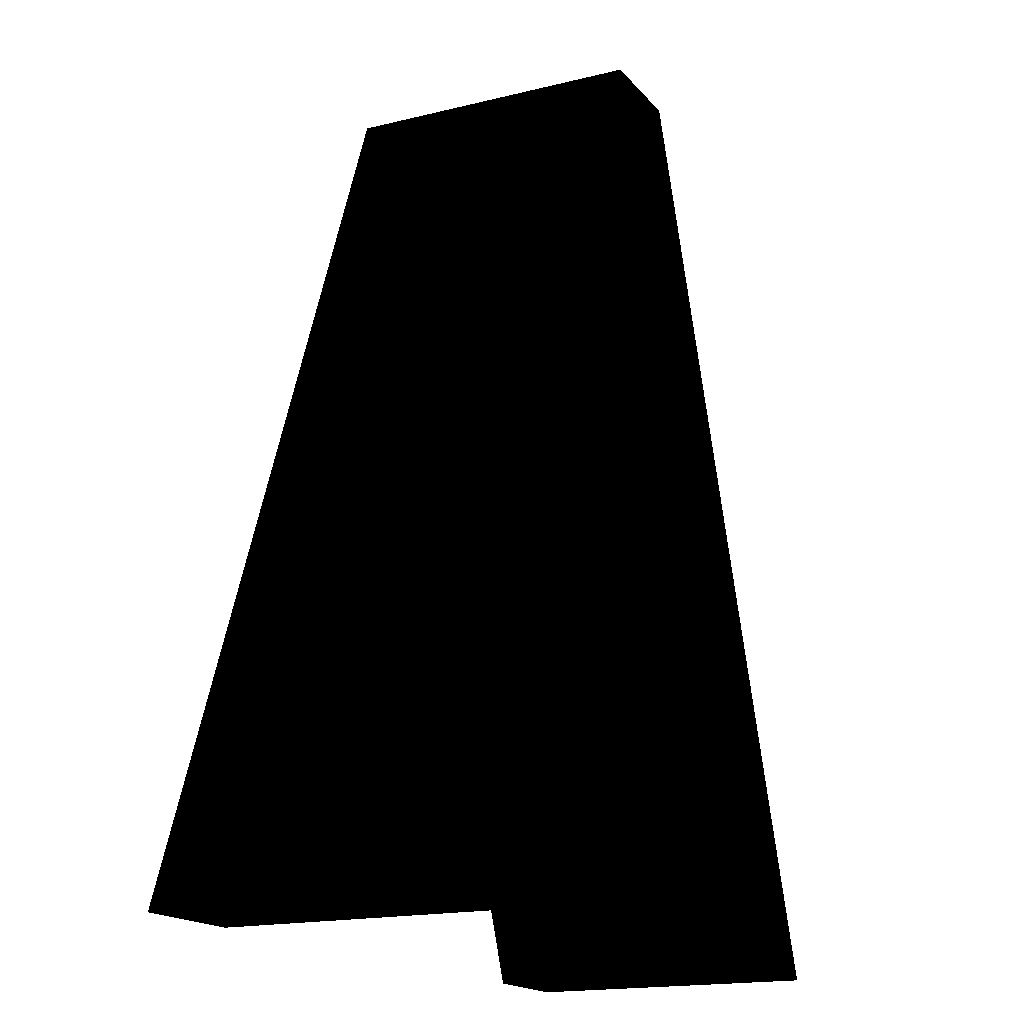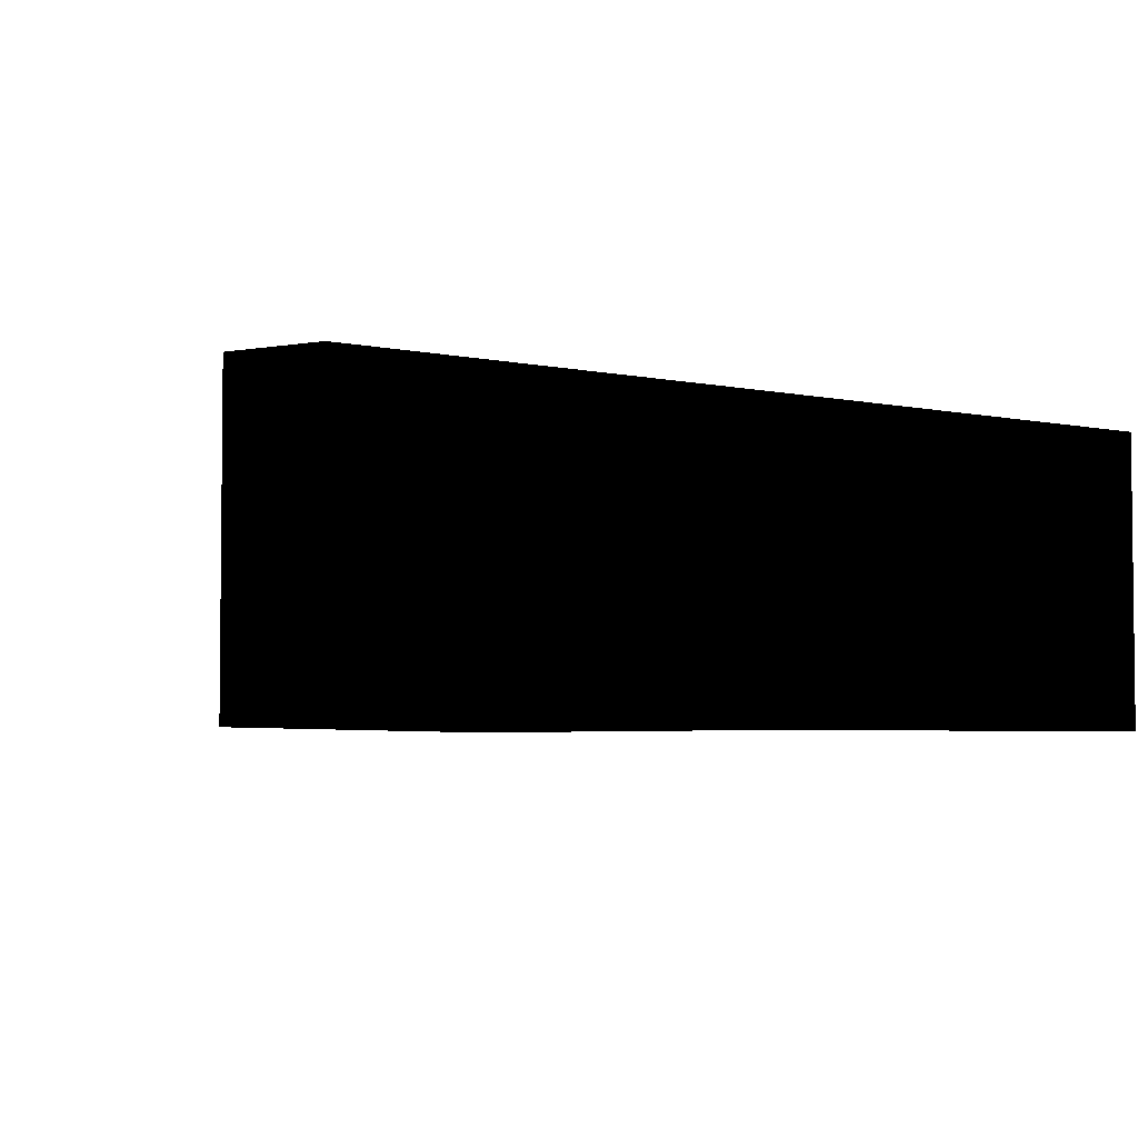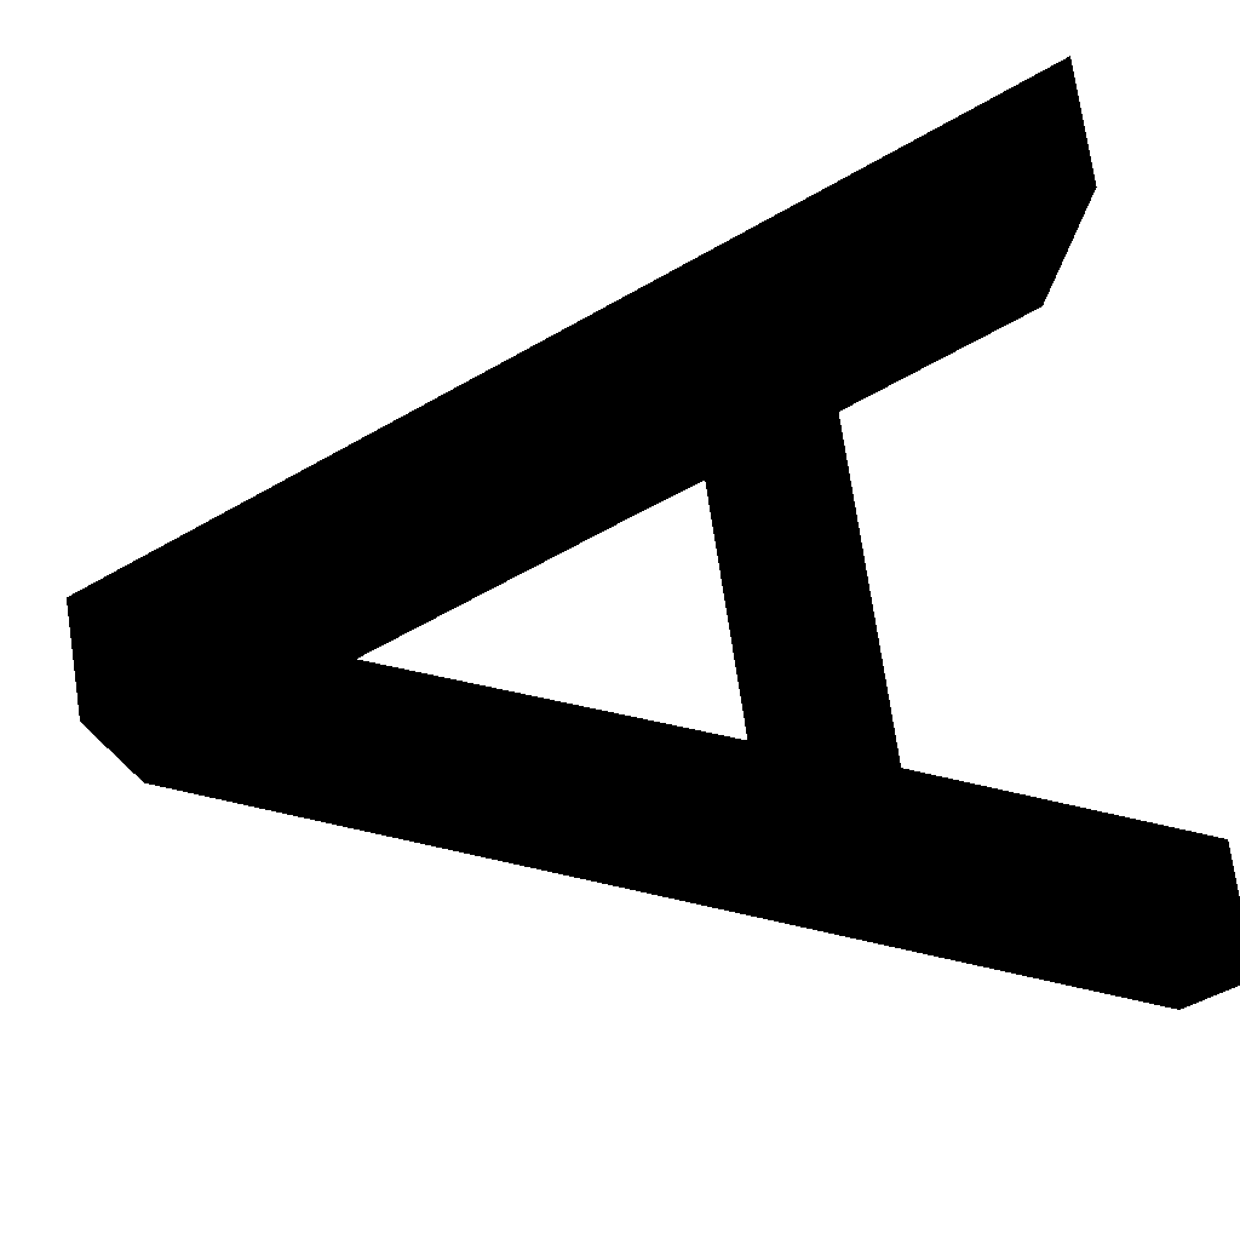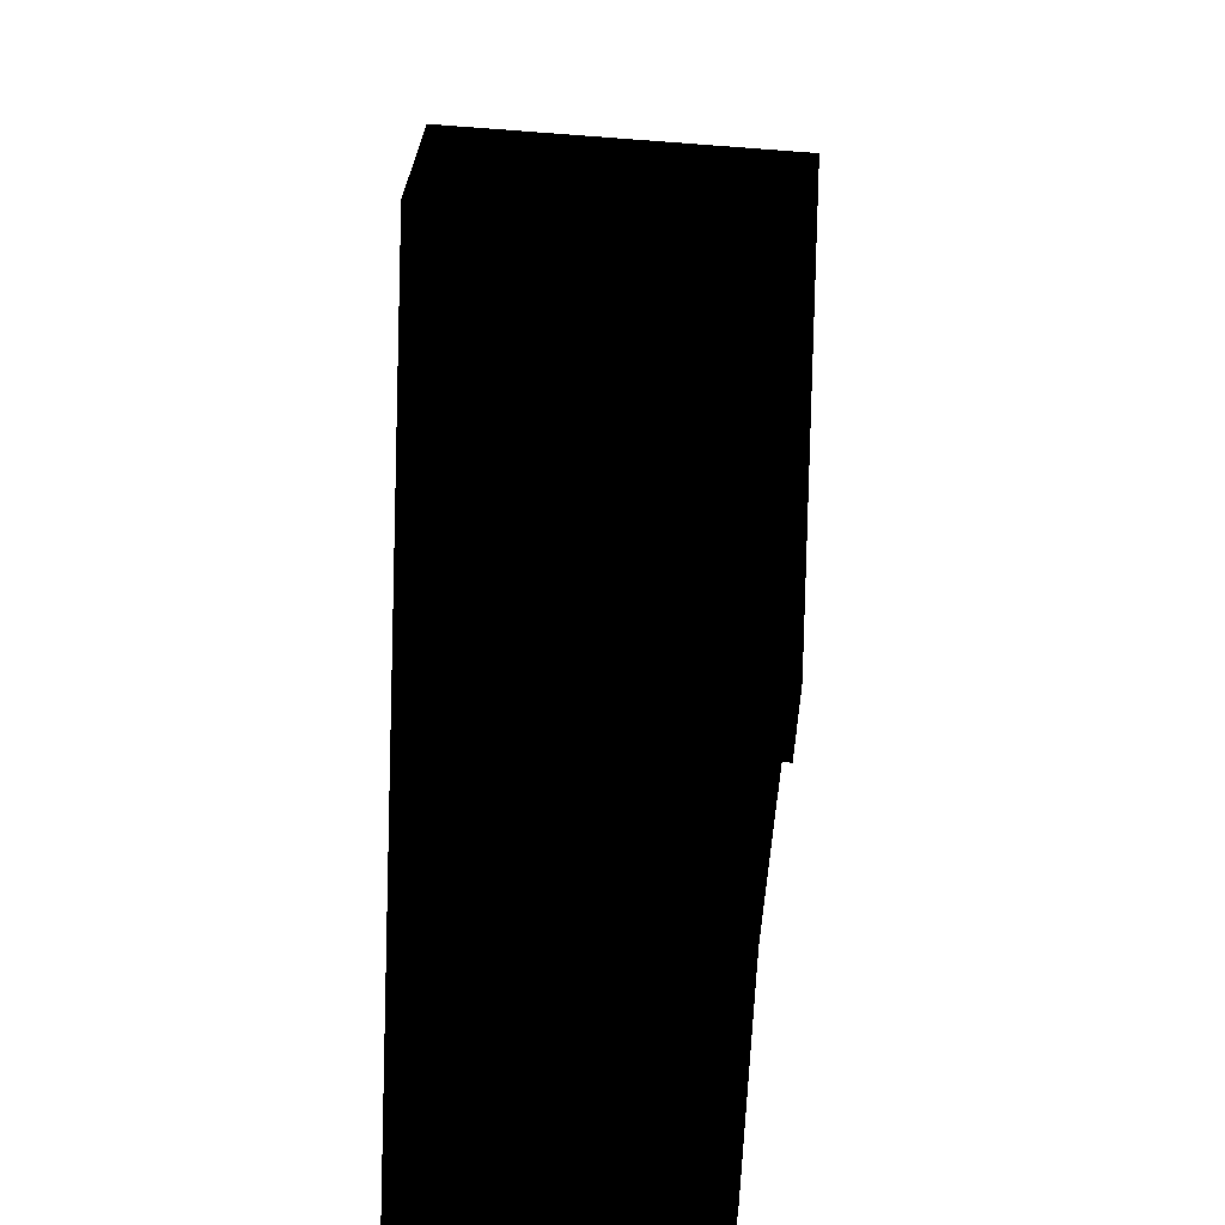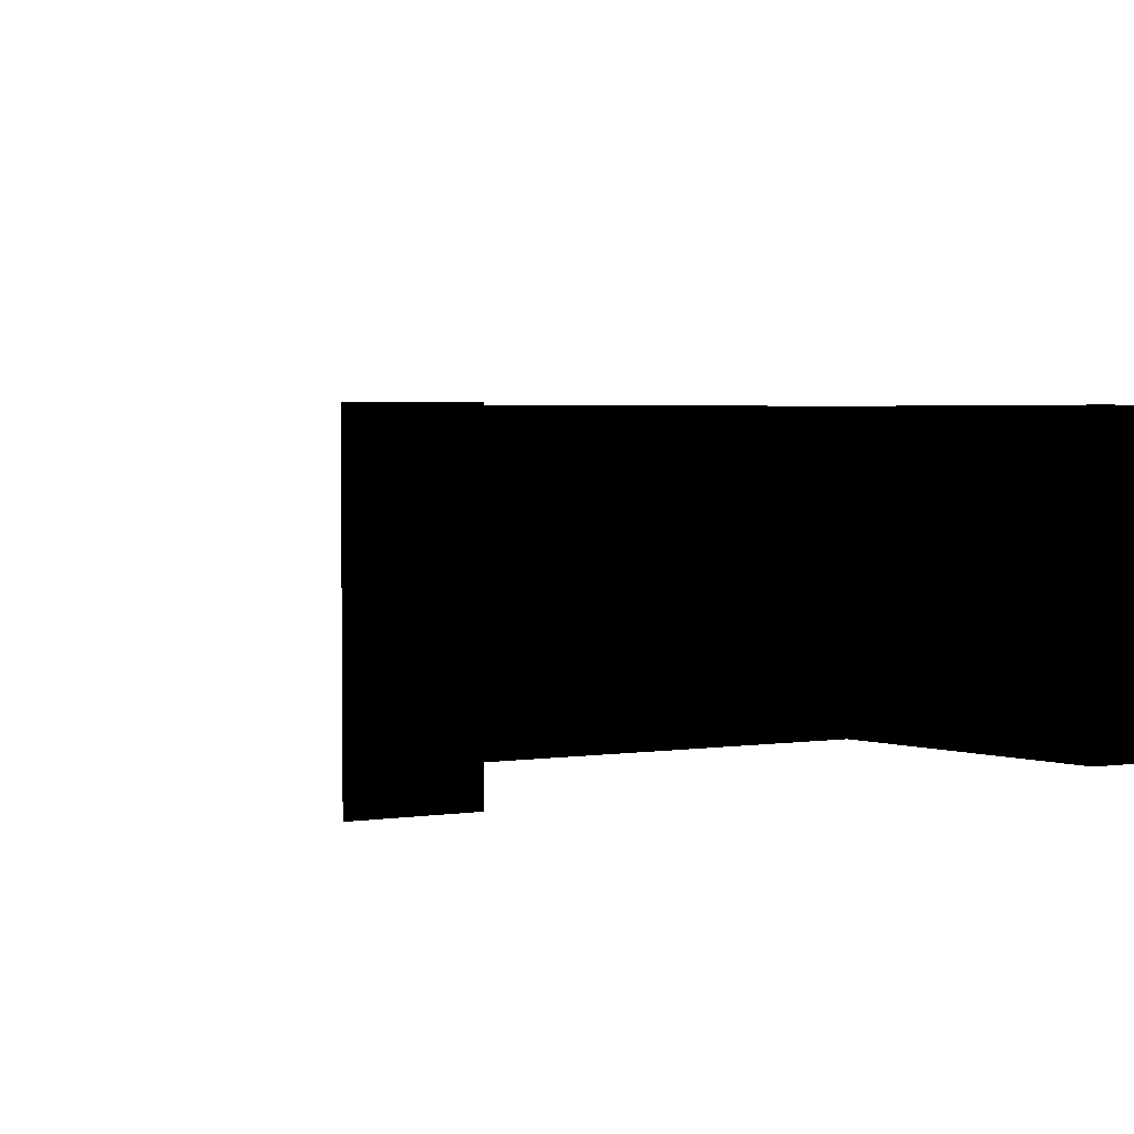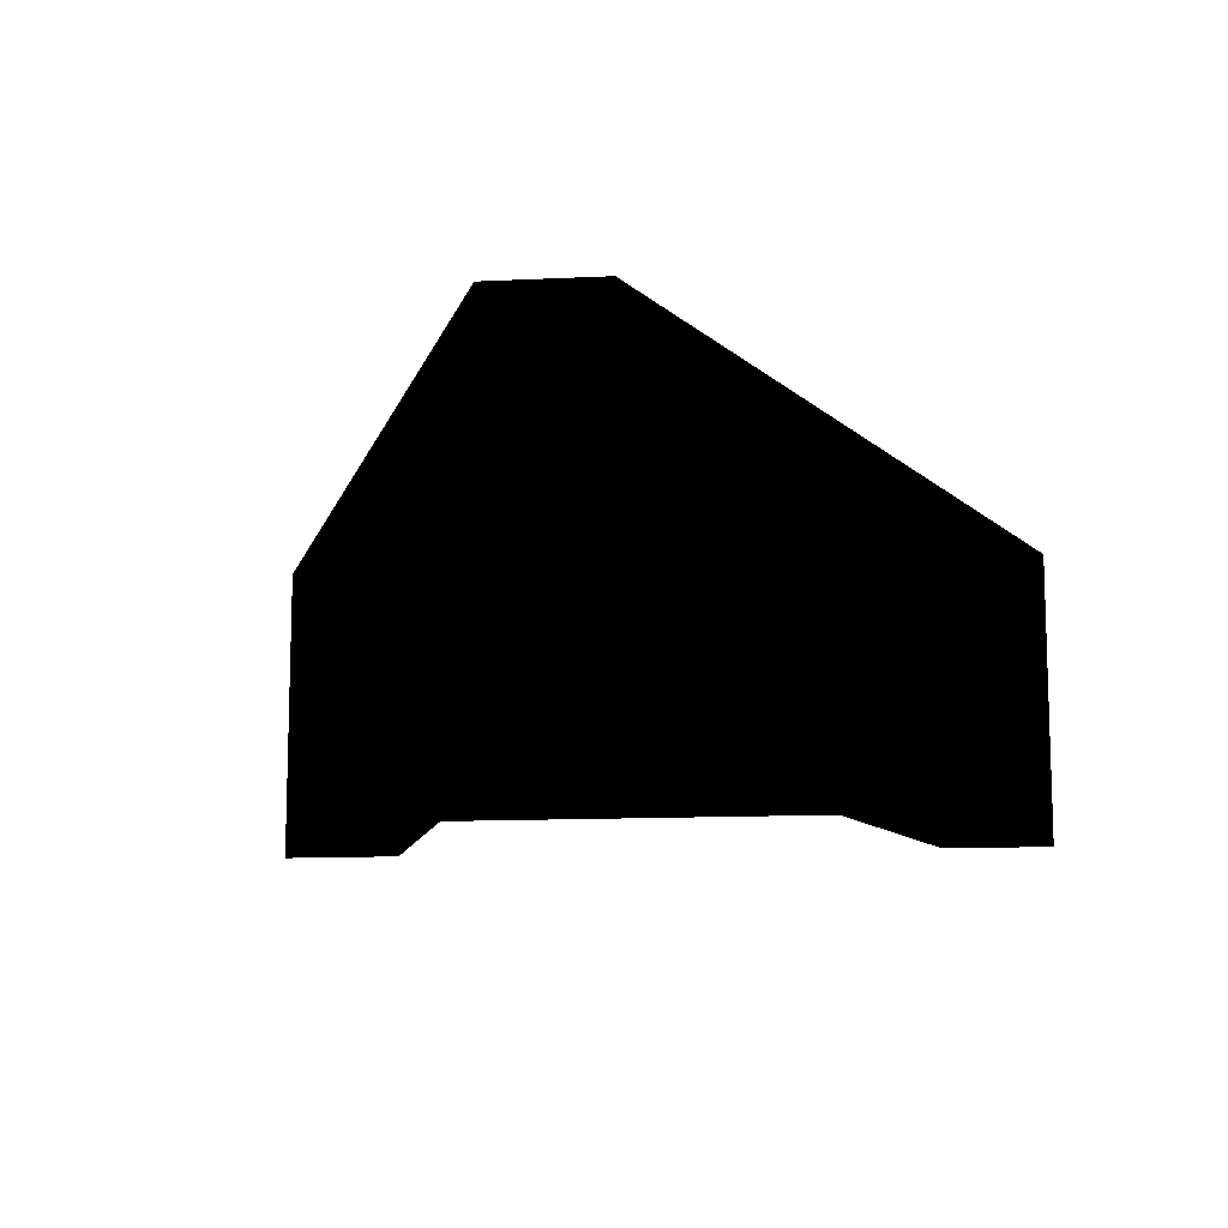
<metadata>
{"format":"obj","ext":"obj","renderer":"f3d","projection":"perspective","resolution":1024,"background":"white","views":[{"elev":-17.2,"azim":116.4,"up":"+Y"},{"elev":-4.0,"azim":-148.1,"up":"+Z"},{"elev":77.3,"azim":-98.6,"up":"+Z"},{"elev":42.8,"azim":-82.3,"up":"+Y"},{"elev":3.3,"azim":-25.7,"up":"+Z"},{"elev":-12.5,"azim":-173.5,"up":"+Z"}]}
</metadata>
<code>
v 0.343 0.287 0.059 0 0 0
v 0.33 0.218 0.059 0 0 0
v 0.3 0.175 0.059 0 0 0
v 0.348 0.268 0.059 0 0 0
v 0.348 0.266 0.059 0 0 0
v 0.349 0.273 0.059 0 0 0
v 0.349 0.27 0.059 0 0 0
v 0.35 0.273 0.059 0 0 0
v 0.351 0.268 0.059 0 0 0
v 0.35 0.27 0.059 0 0 0
v 0.352 0.266 0.059 0 0 0
v 0.314 0.175 0.059 0 0 0
v 0.326 0.206 0.059 0 0 0
v 0.373 0.206 0.059 0 0 0
v 0.399 0.175 0.059 0 0 0
v 0.384 0.175 0.059 0 0 0
v 0.369 0.218 0.059 0 0 0
v 0.356 0.287 0.059 0 0 0
v 0.3 0.175 0.021 0 0 0
v 0.33 0.218 0.021 0 0 0
v 0.343 0.287 0.021 0 0 0
v 0.348 0.266 0.021 0 0 0
v 0.348 0.268 0.021 0 0 0
v 0.349 0.27 0.021 0 0 0
v 0.349 0.273 0.021 0 0 0
v 0.35 0.27 0.021 0 0 0
v 0.351 0.268 0.021 0 0 0
v 0.35 0.273 0.021 0 0 0
v 0.352 0.266 0.021 0 0 0
v 0.314 0.175 0.021 0 0 0
v 0.326 0.206 0.021 0 0 0
v 0.373 0.206 0.021 0 0 0
v 0.384 0.175 0.021 0 0 0
v 0.399 0.175 0.021 0 0 0
v 0.369 0.218 0.021 0 0 0
v 0.356 0.287 0.021 0 0 0
f 1 3 2
f 2 5 4
f 4 7 6
f 8 10 9
f 8 9 11
f 2 3 12
f 2 12 13
f 2 13 14
f 14 16 15
f 1 2 4
f 1 4 6
f 1 6 8
f 8 11 17
f 17 2 14
f 14 15 18
f 18 1 8
f 8 17 14
f 8 14 18
f 19 21 20
f 22 20 23
f 24 23 25
f 26 28 27
f 27 28 29
f 19 20 30
f 30 20 31
f 31 20 32
f 33 32 34
f 20 21 23
f 23 21 25
f 25 21 28
f 29 28 35
f 20 35 32
f 34 32 36
f 21 36 28
f 35 28 32
f 32 28 36
f 3 19 30
f 3 30 12
f 12 30 31
f 12 31 13
f 13 31 32
f 13 32 14
f 14 32 33
f 14 33 16
f 16 33 34
f 16 34 15
f 15 34 36
f 15 36 18
f 18 36 21
f 18 21 1
f 1 21 19
f 1 19 3
f 2 20 22
f 2 22 5
f 5 22 23
f 5 23 4
f 4 23 24
f 4 24 7
f 7 24 25
f 7 25 6
f 6 25 28
f 6 28 8
f 8 28 26
f 8 26 10
f 10 26 27
f 10 27 9
f 9 27 29
f 9 29 11
f 11 29 35
f 11 35 17
f 17 35 20
f 17 20 2

</code>
